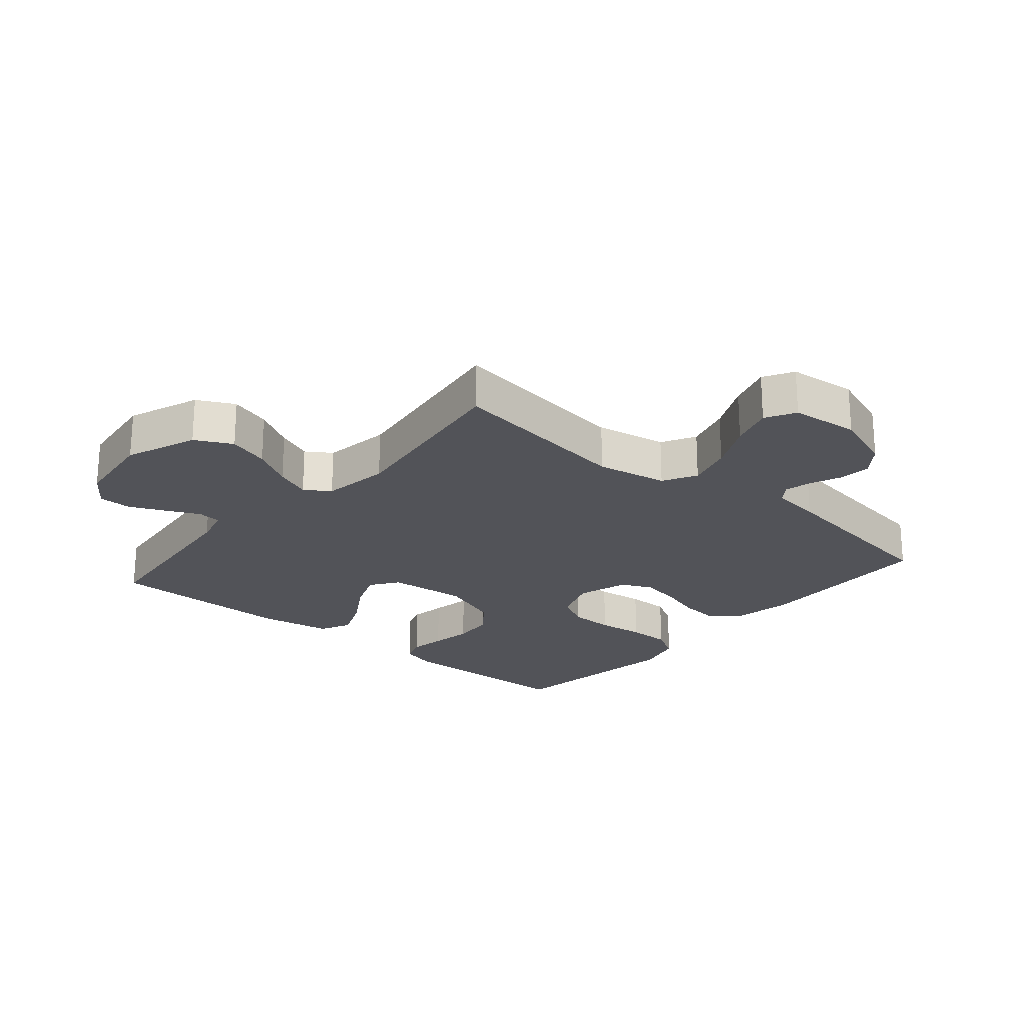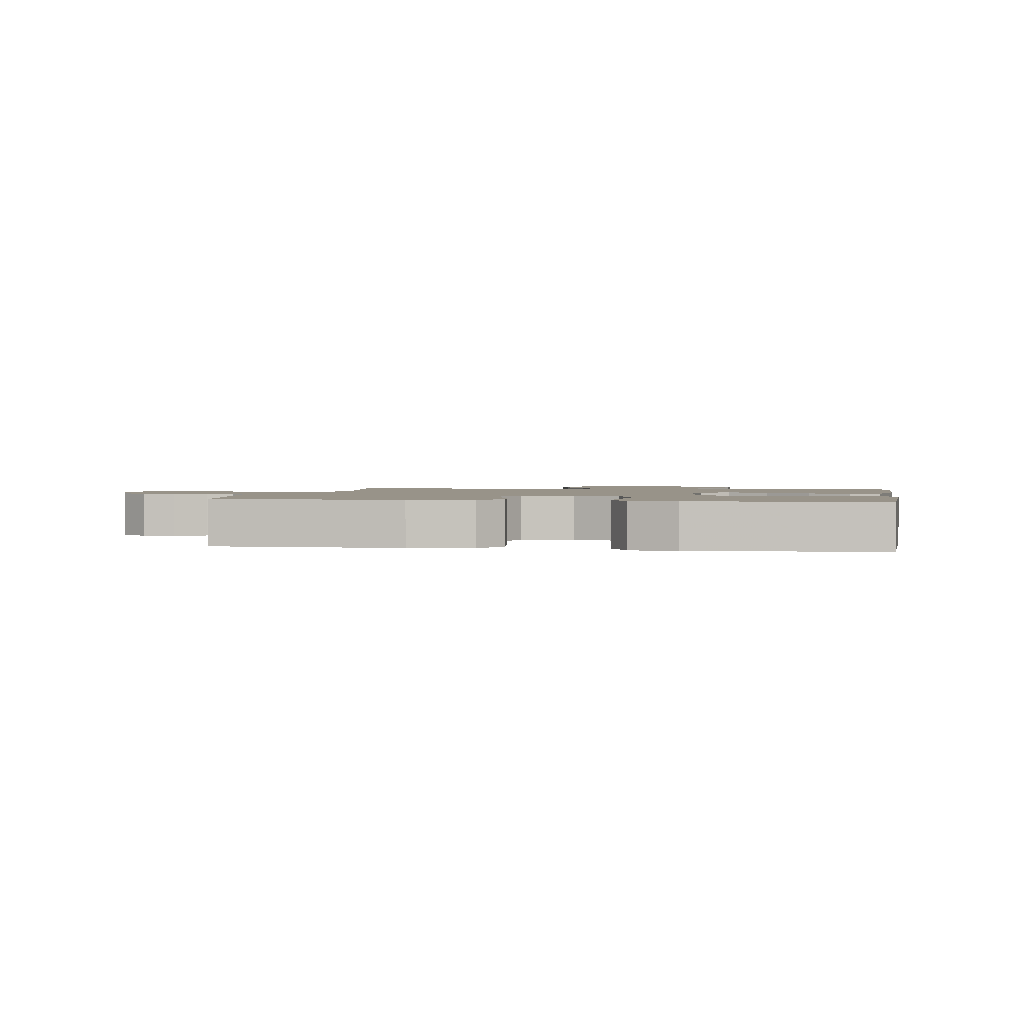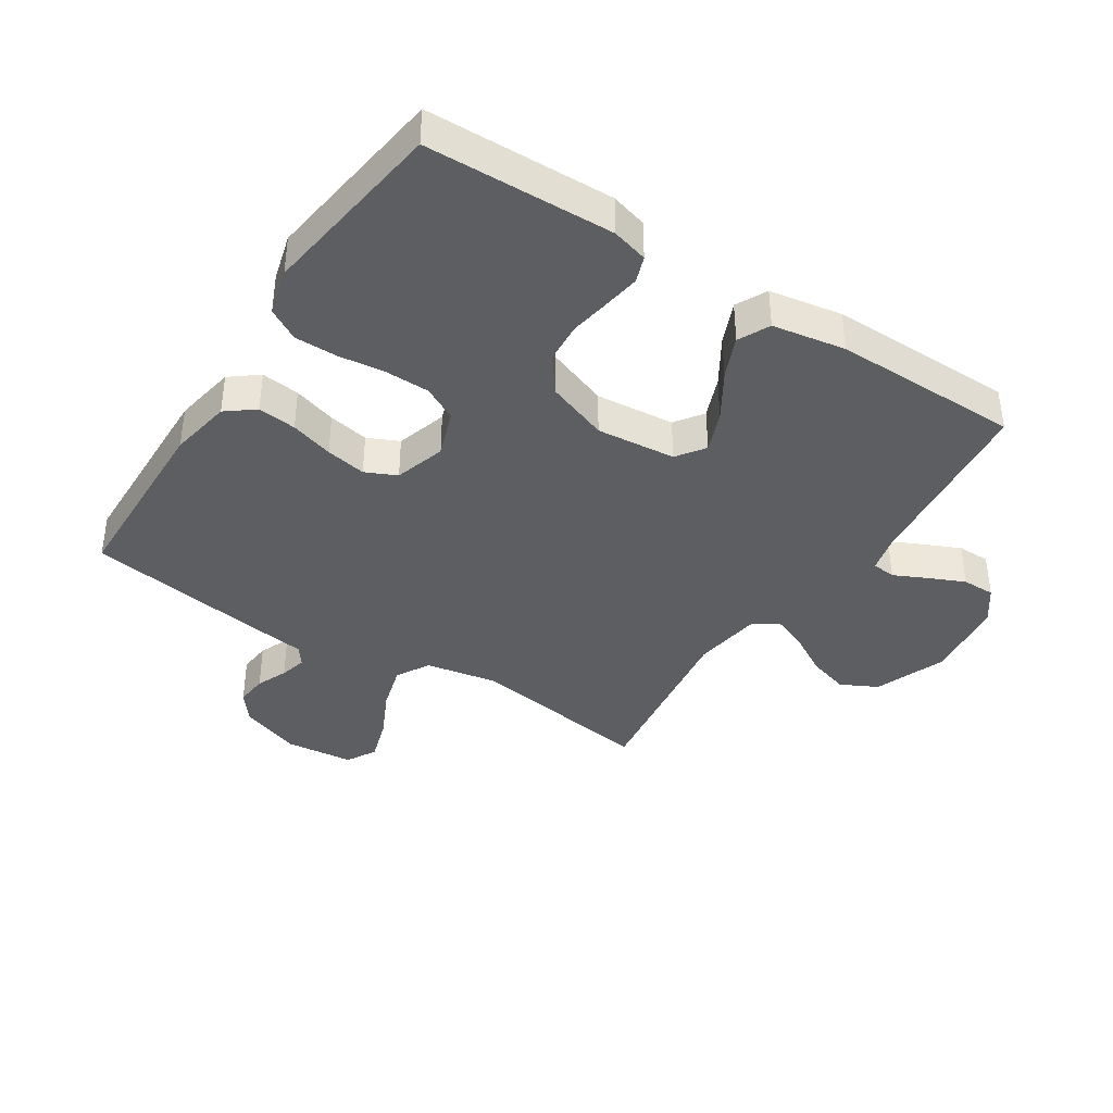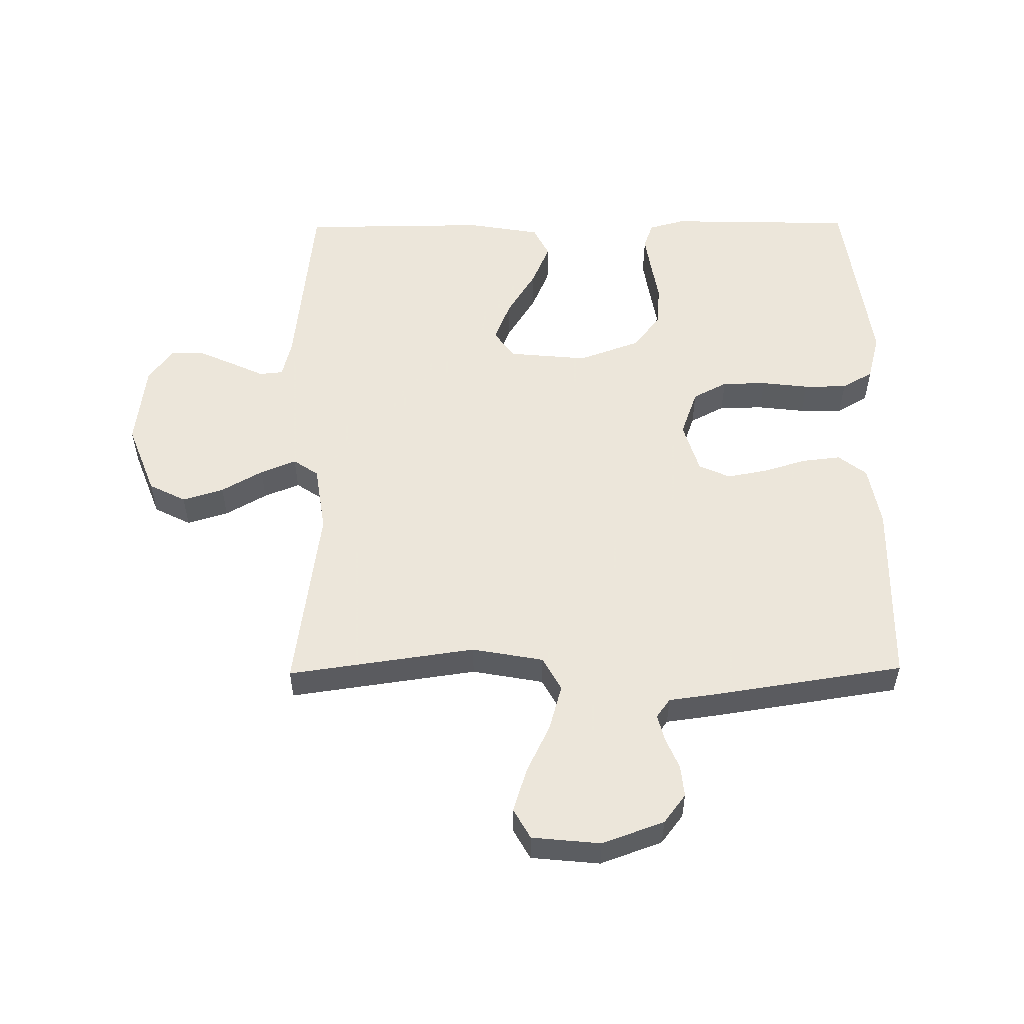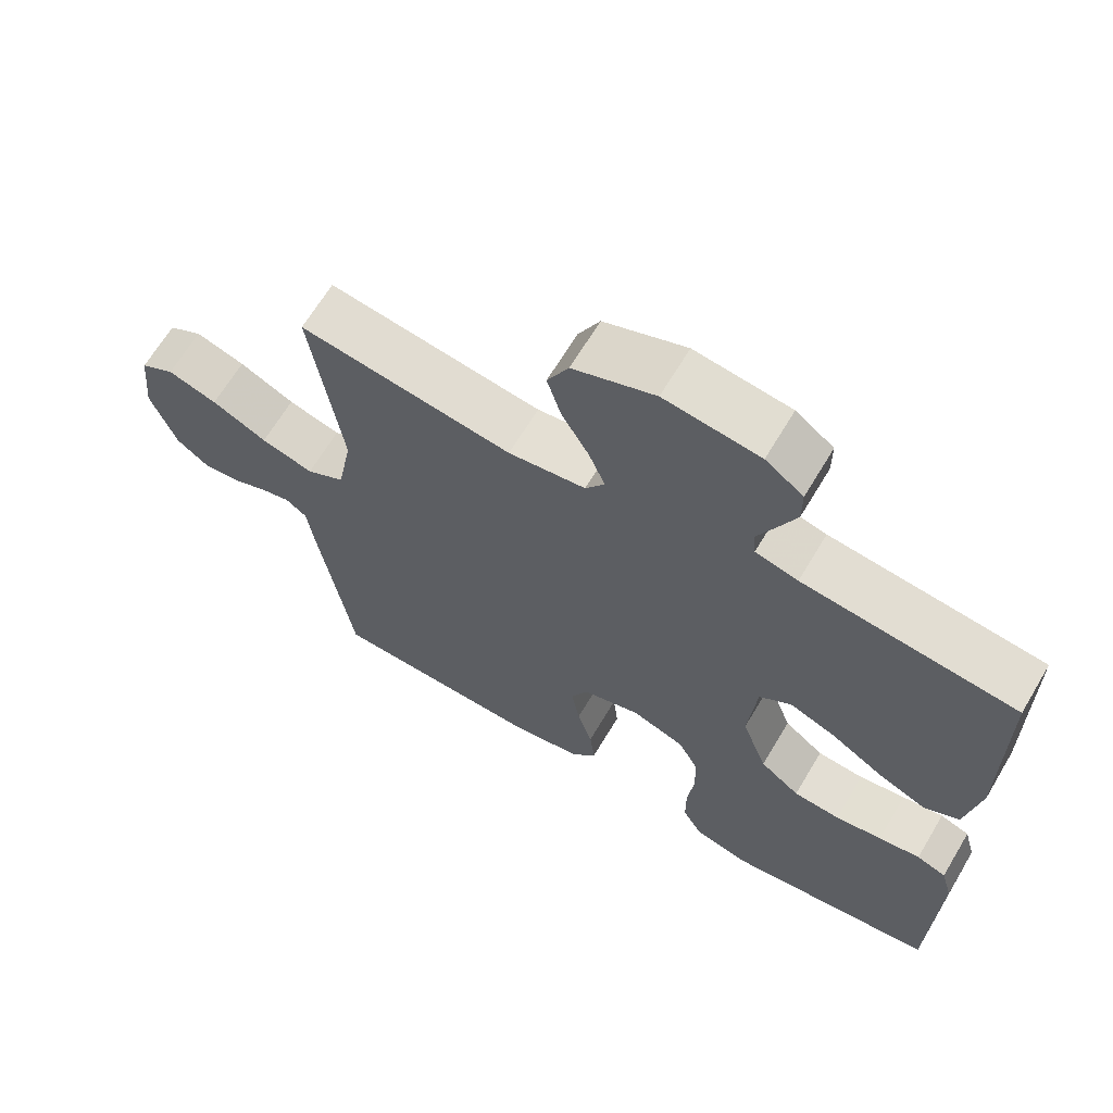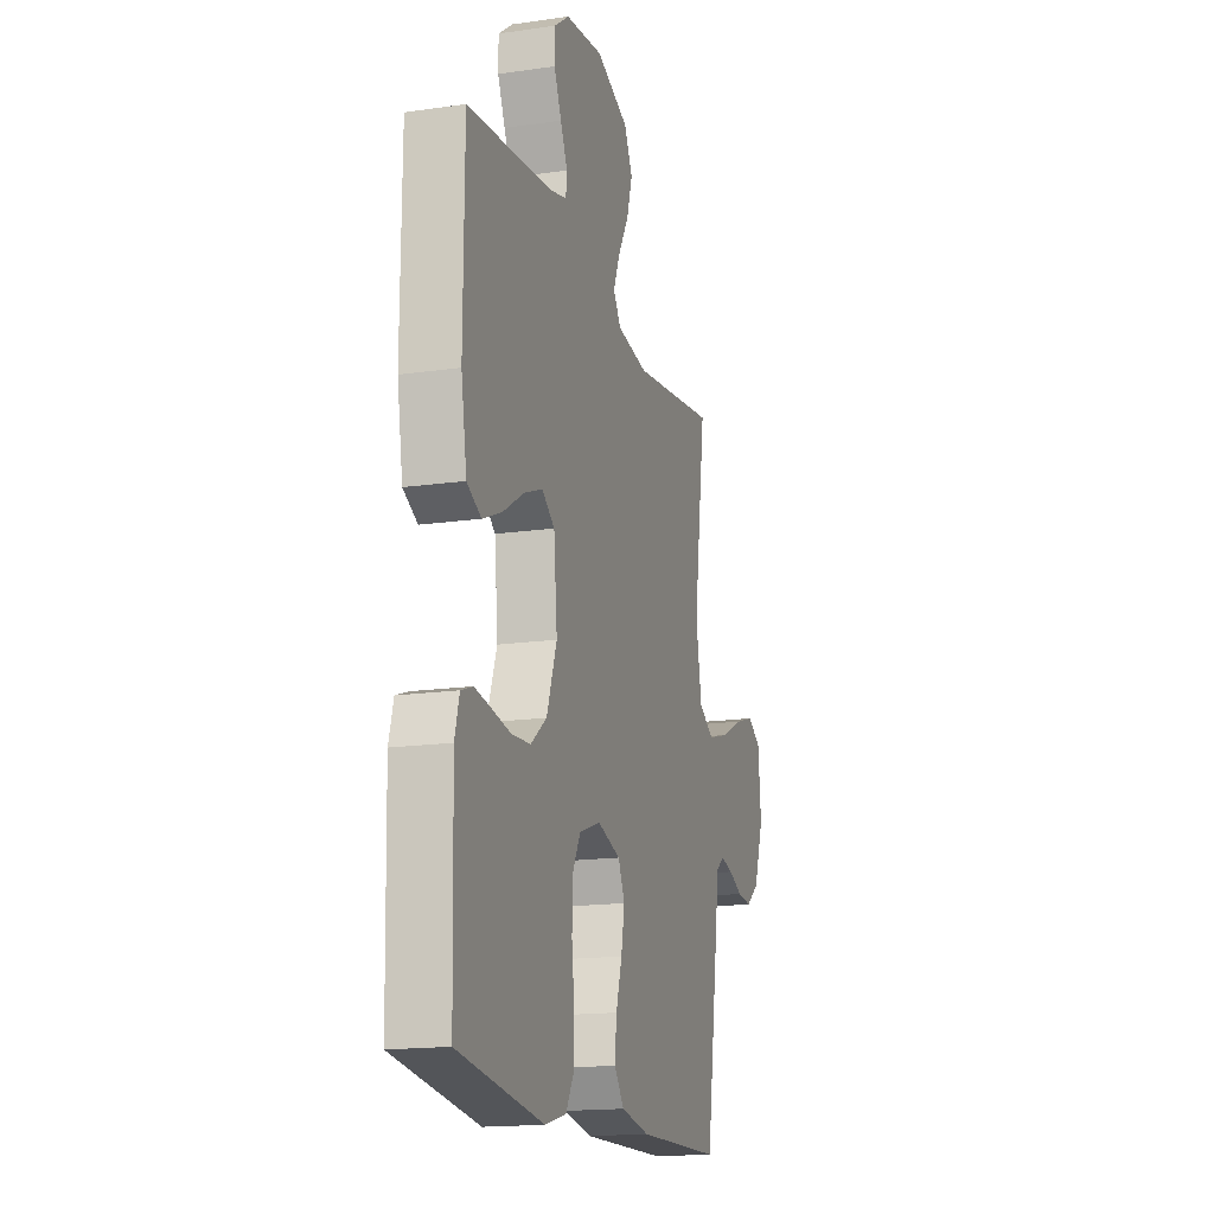
<metadata>
{"format":"obj","ext":"obj","renderer":"f3d","projection":"perspective","resolution":1024,"background":"white","views":[{"elev":-22.6,"azim":49.6,"up":"+Y"},{"elev":1.6,"azim":-170.3,"up":"+Y"},{"elev":-39.0,"azim":-122.9,"up":"+Y"},{"elev":54.2,"azim":89.4,"up":"+Y"},{"elev":65.9,"azim":-149.2,"up":"+Z"},{"elev":-16.6,"azim":-73.7,"up":"+Z"}]}
</metadata>
<code>
v 0.5 0.07 0.5
v 0.457 0.07 0.2
v 0.478 0.07 0.086
v 0.532 0.07 0.056
v 0.606 0.07 0.077
v 0.684 0.07 0.115
v 0.754 0.07 0.137
v 0.802 0.07 0.11
v 0.813 0.07 0
v 0.777 0.07 -0.099
v 0.731 0.07 -0.134
v 0.68 0.07 -0.129
v 0.63 0.07 -0.108
v 0.587 0.07 -0.097
v 0.557 0.07 -0.119
v 0.546 0.07 -0.2
v 0.5 0.07 -0.5
v 0.2 0.07 -0.507
v 0.1 0.07 -0.489
v 0.065 0.07 -0.444
v 0.072 0.07 -0.382
v 0.093 0.07 -0.313
v 0.105 0.07 -0.248
v 0.082 0.07 -0.198
v 0 0.07 -0.173
v -0.075 0.07 -0.2
v -0.104 0.07 -0.255
v -0.105 0.07 -0.326
v -0.096 0.07 -0.402
v -0.096 0.07 -0.471
v -0.125 0.07 -0.521
v -0.2 0.07 -0.541
v -0.5 0.07 -0.5
v -0.508 0.07 -0.2
v -0.492 0.07 -0.142
v -0.45 0.07 -0.127
v -0.391 0.07 -0.136
v -0.325 0.07 -0.147
v -0.259 0.07 -0.142
v -0.203 0.07 -0.099
v -0.167 0.07 0
v -0.179 0.07 0.127
v -0.224 0.07 0.159
v -0.29 0.07 0.133
v -0.364 0.07 0.087
v -0.432 0.07 0.058
v -0.482 0.07 0.083
v -0.502 0.07 0.2
v -0.5 0.07 0.5
v -0.2 0.07 0.533
v -0.14 0.07 0.548
v -0.136 0.07 0.586
v -0.161 0.07 0.639
v -0.187 0.07 0.697
v -0.187 0.07 0.75
v -0.134 0.07 0.789
v 0 0.07 0.806
v 0.115 0.07 0.762
v 0.145 0.07 0.703
v 0.125 0.07 0.637
v 0.087 0.07 0.571
v 0.064 0.07 0.514
v 0.091 0.07 0.474
v 0.2 0.07 0.458
v 0.5 0 0.5
v 0.457 0 0.2
v 0.478 0 0.086
v 0.532 0 0.056
v 0.606 0 0.077
v 0.684 0 0.115
v 0.754 0 0.137
v 0.802 0 0.11
v 0.813 0 0
v 0.777 0 -0.099
v 0.731 0 -0.134
v 0.68 0 -0.129
v 0.63 0 -0.108
v 0.587 0 -0.097
v 0.557 0 -0.119
v 0.546 0 -0.2
v 0.5 0 -0.5
v 0.2 0 -0.507
v 0.1 0 -0.489
v 0.065 0 -0.444
v 0.072 0 -0.382
v 0.093 0 -0.313
v 0.105 0 -0.248
v 0.082 0 -0.198
v 0 0 -0.173
v -0.075 0 -0.2
v -0.104 0 -0.255
v -0.105 0 -0.326
v -0.096 0 -0.402
v -0.096 0 -0.471
v -0.125 0 -0.521
v -0.2 0 -0.541
v -0.5 0 -0.5
v -0.508 0 -0.2
v -0.492 0 -0.142
v -0.45 0 -0.127
v -0.391 0 -0.136
v -0.325 0 -0.147
v -0.259 0 -0.142
v -0.203 0 -0.099
v -0.167 0 0
v -0.179 0 0.127
v -0.224 0 0.159
v -0.29 0 0.133
v -0.364 0 0.087
v -0.432 0 0.058
v -0.482 0 0.083
v -0.502 0 0.2
v -0.5 0 0.5
v -0.2 0 0.533
v -0.14 0 0.548
v -0.136 0 0.586
v -0.161 0 0.639
v -0.187 0 0.697
v -0.187 0 0.75
v -0.134 0 0.789
v 0 0 0.806
v 0.115 0 0.762
v 0.145 0 0.703
v 0.125 0 0.637
v 0.087 0 0.571
v 0.064 0 0.514
v 0.091 0 0.474
v 0.2 0 0.458
f 59 60 61
f 58 59 61
f 57 58 61
f 56 57 61
f 55 56 61
f 54 55 61
f 53 54 61
f 52 53 61
f 51 52 61 62
f 50 51 62 63
f 49 50 63
f 48 49 63
f 47 48 63
f 46 47 63
f 45 46 63
f 44 45 63
f 36 37 38
f 35 36 38
f 34 35 38
f 33 34 38
f 32 33 38
f 31 32 38
f 30 31 38
f 29 30 38
f 28 29 38
f 27 28 38 39
f 26 27 39 40
f 20 21 22
f 19 20 22
f 18 19 22
f 17 18 22
f 16 17 22
f 15 16 22
f 14 15 22 23
f 11 12 13
f 10 11 13
f 9 10 13
f 8 9 13
f 7 8 13
f 6 7 13
f 5 6 13
f 4 5 13 14
f 14 23 24
f 4 14 24
f 3 4 24
f 64 1 2
f 43 44 63 64
f 64 2 3
f 43 64 3
f 42 43 3
f 3 24 25
f 42 3 25
f 41 42 25
f 25 26 40 41
f 125 124 123
f 125 123 122
f 125 122 121
f 125 121 120
f 125 120 119
f 125 119 118
f 125 118 117
f 125 117 116
f 126 125 116 115
f 127 126 115 114
f 127 114 113
f 127 113 112
f 127 112 111
f 127 111 110
f 127 110 109
f 127 109 108
f 102 101 100
f 102 100 99
f 102 99 98
f 102 98 97
f 102 97 96
f 102 96 95
f 102 95 94
f 102 94 93
f 102 93 92
f 103 102 92 91
f 104 103 91 90
f 86 85 84
f 86 84 83
f 86 83 82
f 86 82 81
f 86 81 80
f 86 80 79
f 87 86 79 78
f 77 76 75
f 77 75 74
f 77 74 73
f 77 73 72
f 77 72 71
f 77 71 70
f 77 70 69
f 78 77 69 68
f 88 87 78
f 88 78 68
f 88 68 67
f 66 65 128
f 128 127 108 107
f 67 66 128
f 67 128 107
f 67 107 106
f 89 88 67
f 89 67 106
f 89 106 105
f 105 104 90 89
f 1 65 66 2
f 2 66 67 3
f 3 67 68 4
f 4 68 69 5
f 5 69 70 6
f 6 70 71 7
f 7 71 72 8
f 8 72 73 9
f 9 73 74 10
f 10 74 75 11
f 11 75 76 12
f 12 76 77 13
f 13 77 78 14
f 14 78 79 15
f 15 79 80 16
f 16 80 81 17
f 17 81 82 18
f 18 82 83 19
f 19 83 84 20
f 20 84 85 21
f 21 85 86 22
f 22 86 87 23
f 23 87 88 24
f 24 88 89 25
f 25 89 90 26
f 26 90 91 27
f 27 91 92 28
f 28 92 93 29
f 29 93 94 30
f 30 94 95 31
f 31 95 96 32
f 32 96 97 33
f 33 97 98 34
f 34 98 99 35
f 35 99 100 36
f 36 100 101 37
f 37 101 102 38
f 38 102 103 39
f 39 103 104 40
f 40 104 105 41
f 41 105 106 42
f 42 106 107 43
f 43 107 108 44
f 44 108 109 45
f 45 109 110 46
f 46 110 111 47
f 47 111 112 48
f 48 112 113 49
f 49 113 114 50
f 50 114 115 51
f 51 115 116 52
f 52 116 117 53
f 53 117 118 54
f 54 118 119 55
f 55 119 120 56
f 56 120 121 57
f 57 121 122 58
f 58 122 123 59
f 59 123 124 60
f 60 124 125 61
f 61 125 126 62
f 62 126 127 63
f 63 127 128 64
f 64 128 65 1

</code>
